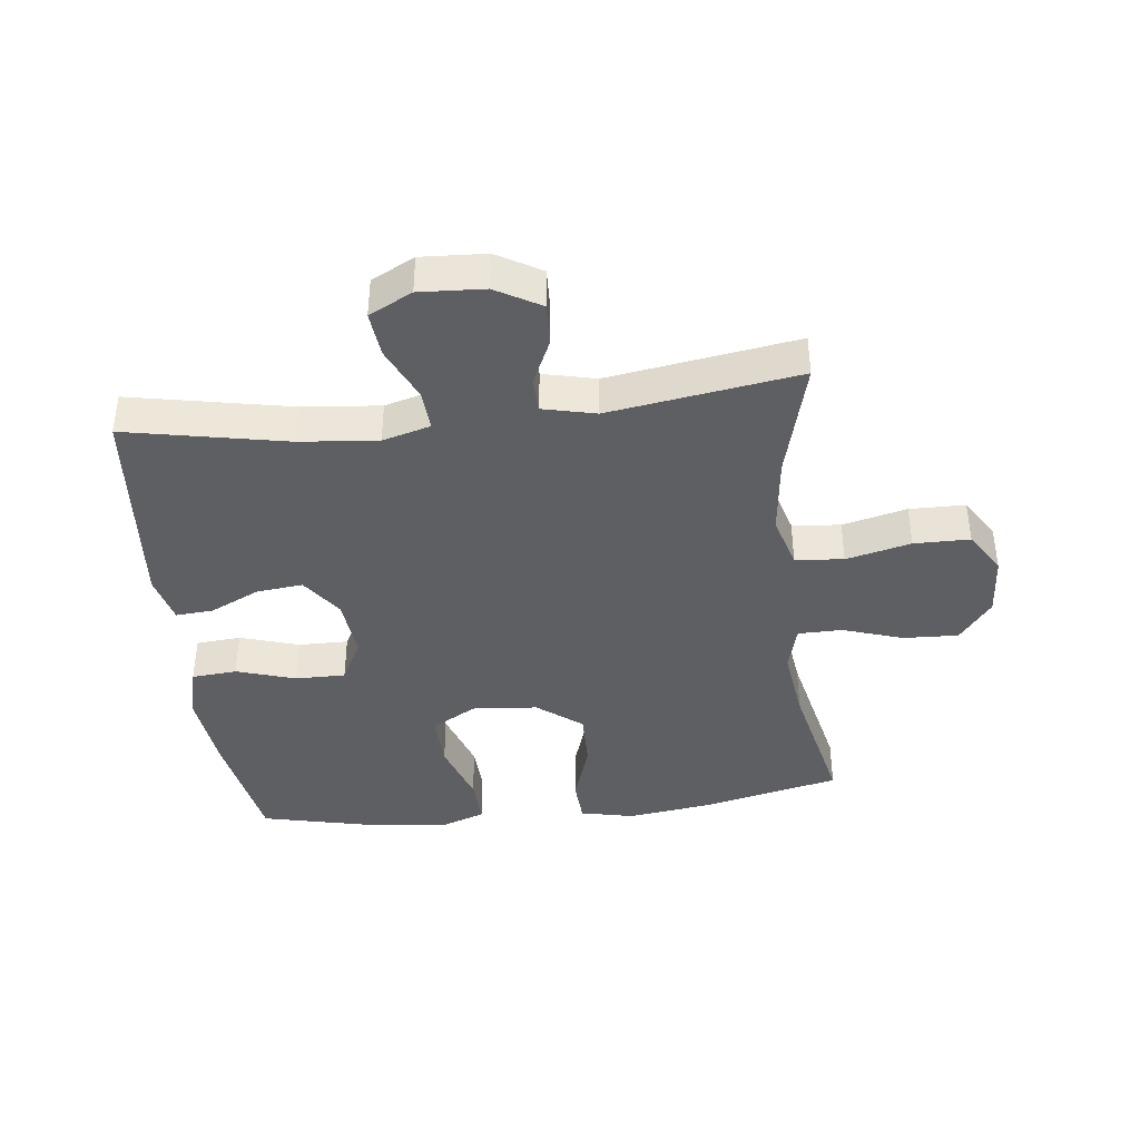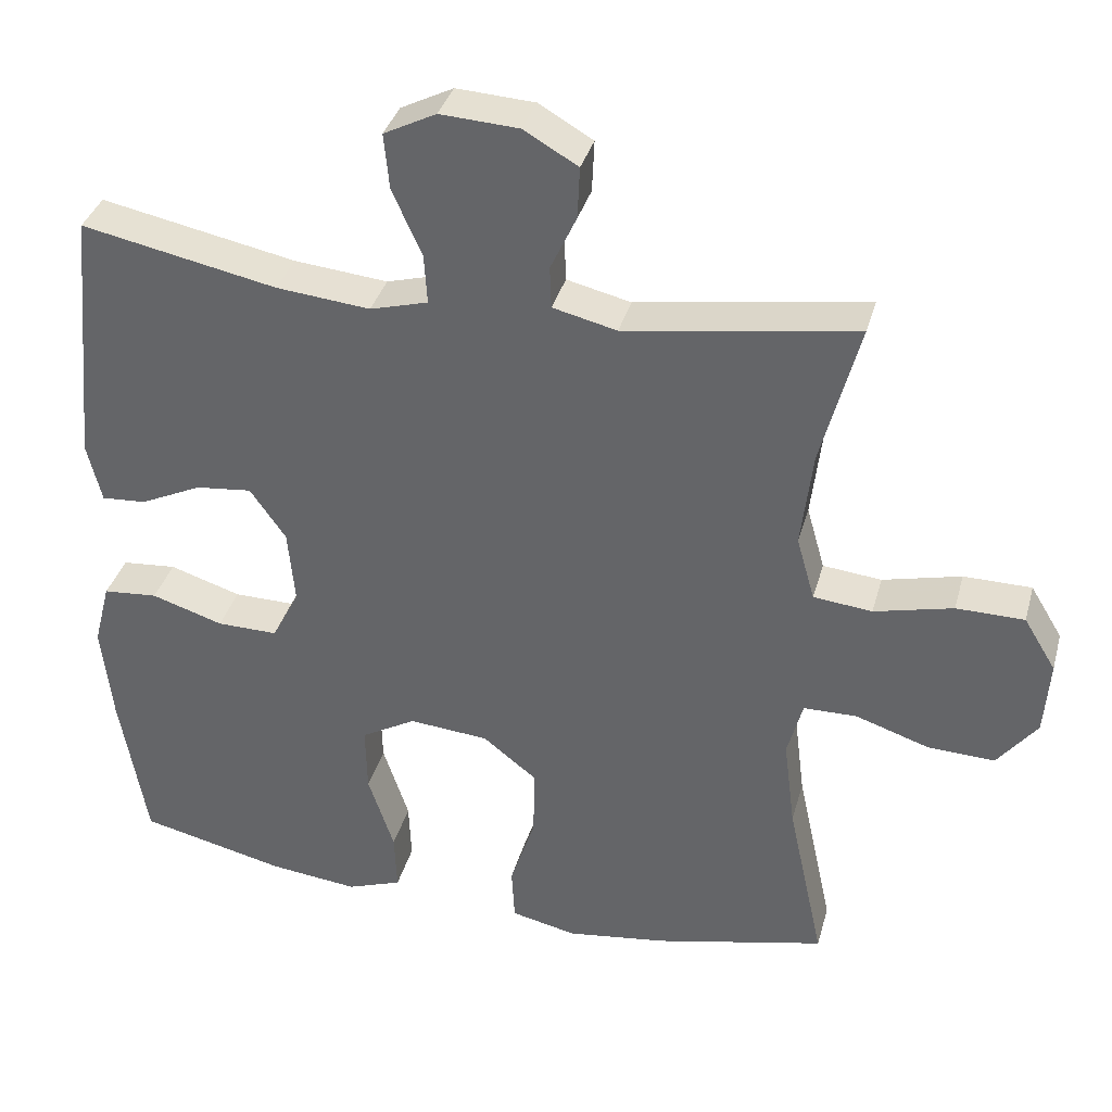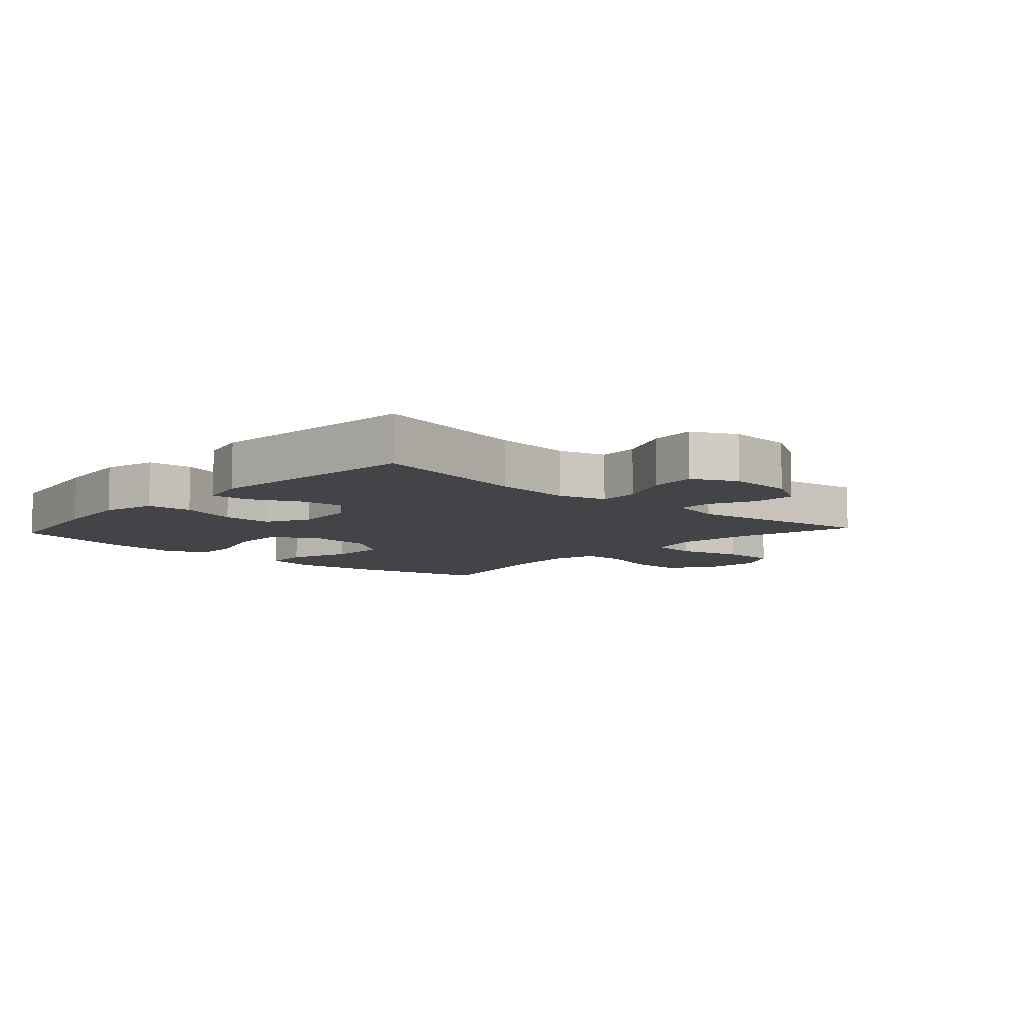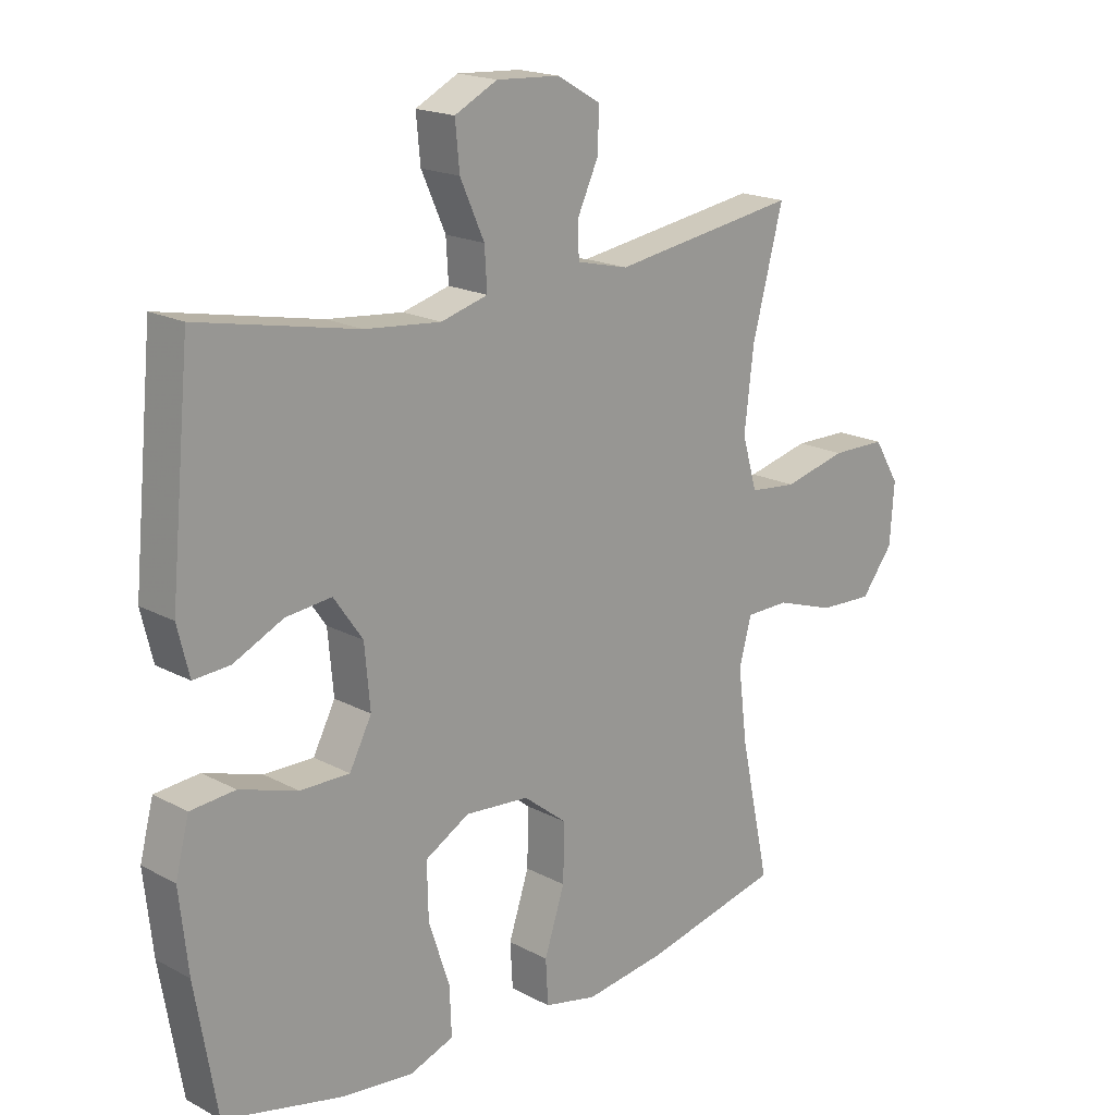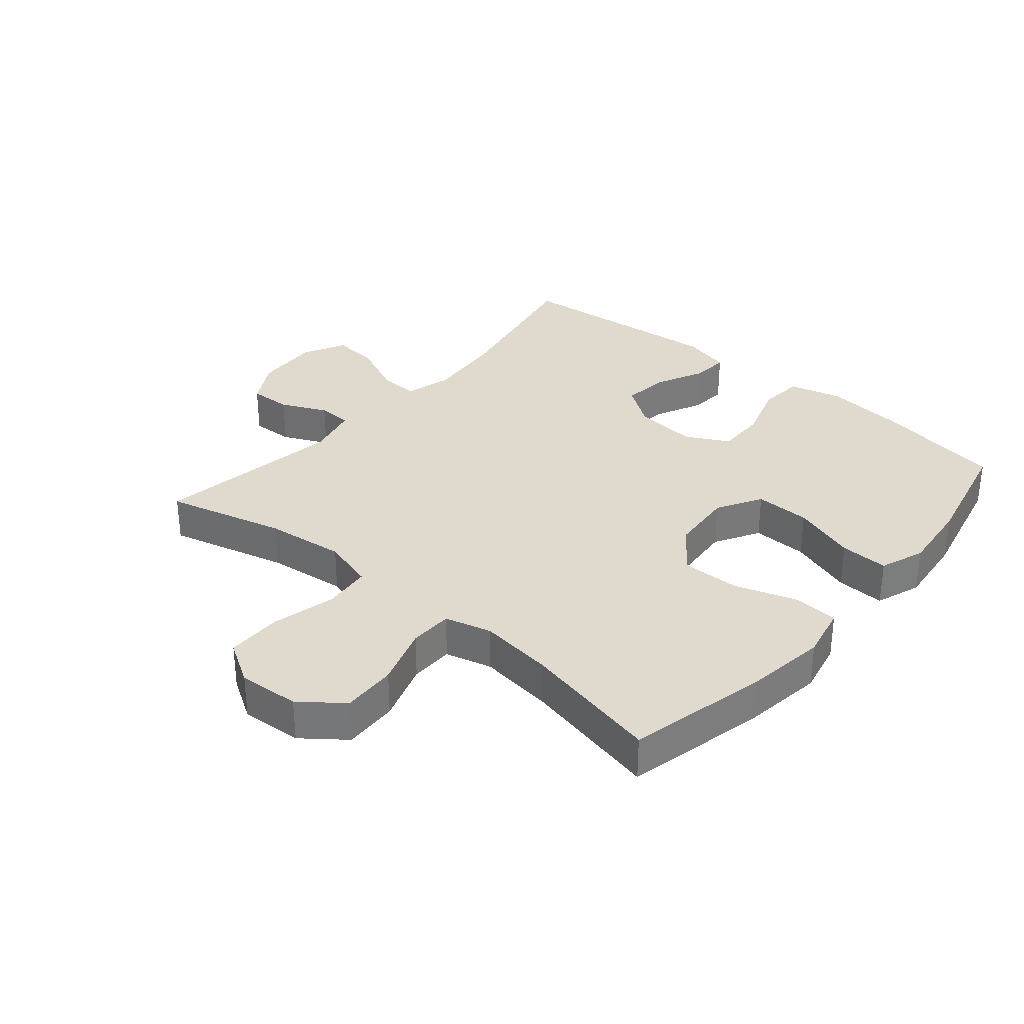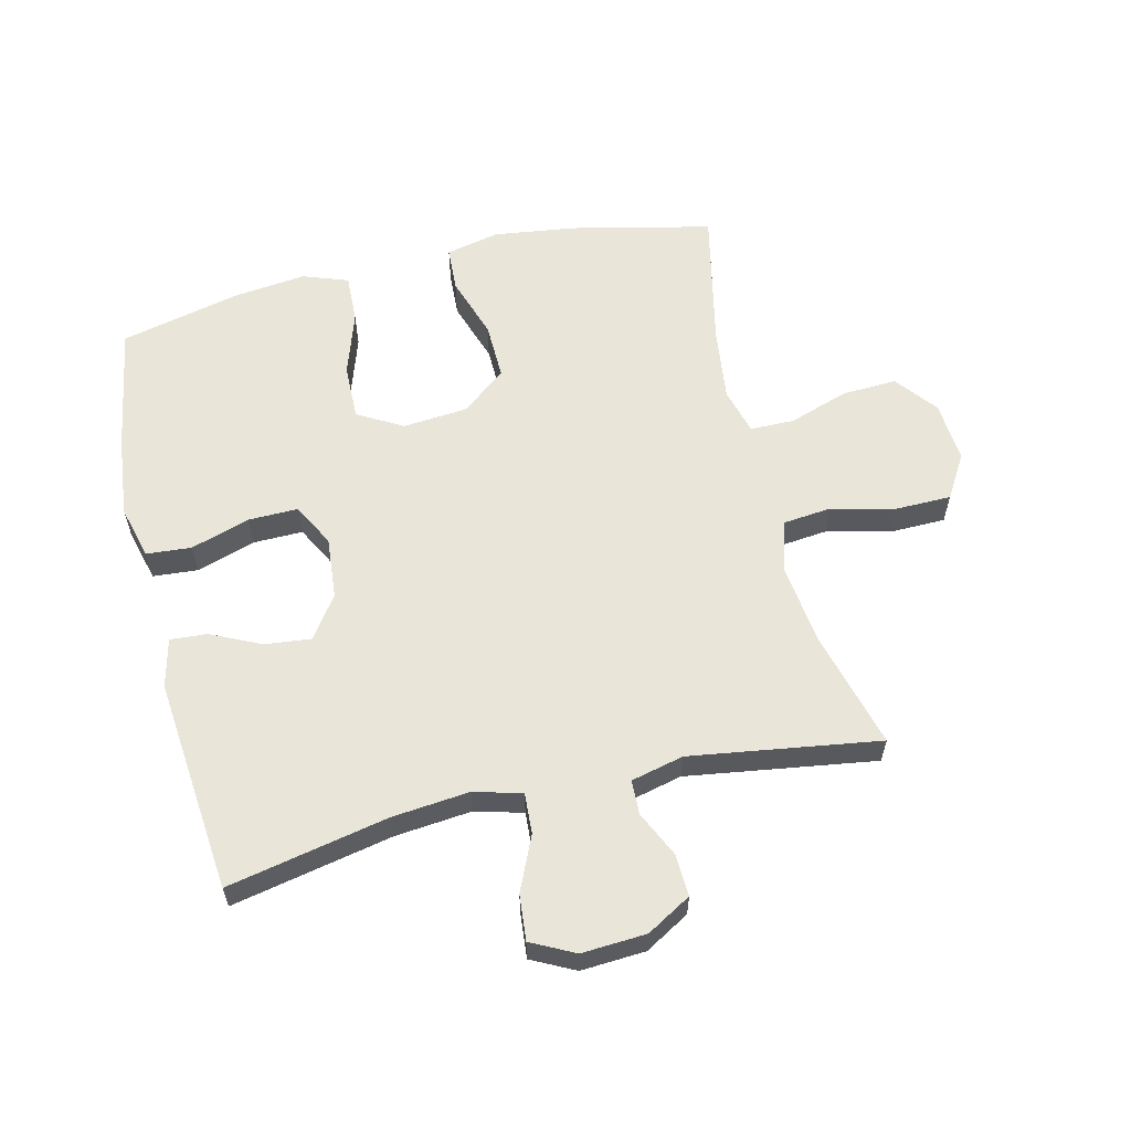
<metadata>
{"format":"obj","ext":"obj","renderer":"f3d","projection":"perspective","resolution":1024,"background":"white","views":[{"elev":-40.0,"azim":6.8,"up":"+Y"},{"elev":36.0,"azim":14.9,"up":"+Z"},{"elev":-8.1,"azim":-42.3,"up":"+Y"},{"elev":18.5,"azim":-44.4,"up":"+Z"},{"elev":32.7,"azim":130.4,"up":"+Y"},{"elev":59.7,"azim":-13.6,"up":"+Y"}]}
</metadata>
<code>
v -0.5 0.07 0.5
v -0.243 0.07 0.448
v -0.12 0.07 0.436
v -0.044 0.07 0.457
v -0.048 0.07 0.522
v -0.087 0.07 0.609
v -0.094 0.07 0.682
v -0.025 0.07 0.717
v 0.078 0.07 0.711
v 0.149 0.07 0.67
v 0.146 0.07 0.602
v 0.112 0.07 0.529
v 0.114 0.07 0.474
v 0.198 0.07 0.454
v 0.5 0.07 0.5
v 0.45 0.07 0.31
v 0.435 0.07 0.183
v 0.459 0.07 0.099
v 0.536 0.07 0.091
v 0.639 0.07 0.116
v 0.728 0.07 0.115
v 0.77 0.07 0.046
v 0.763 0.07 -0.052
v 0.711 0.07 -0.119
v 0.623 0.07 -0.115
v 0.527 0.07 -0.083
v 0.457 0.07 -0.084
v 0.437 0.07 -0.159
v 0.452 0.07 -0.278
v 0.5 0.07 -0.5
v 0.276 0.07 -0.551
v 0.144 0.07 -0.569
v 0.058 0.07 -0.55
v 0.054 0.07 -0.478
v 0.087 0.07 -0.378
v 0.089 0.07 -0.286
v 0.018 0.07 -0.23
v -0.086 0.07 -0.221
v -0.158 0.07 -0.262
v -0.156 0.07 -0.351
v -0.122 0.07 -0.454
v -0.119 0.07 -0.532
v -0.191 0.07 -0.558
v -0.307 0.07 -0.545
v -0.5 0.07 -0.5
v -0.535 0.07 -0.295
v -0.549 0.07 -0.166
v -0.527 0.07 -0.081
v -0.455 0.07 -0.075
v -0.361 0.07 -0.105
v -0.281 0.07 -0.106
v -0.245 0.07 -0.037
v -0.254 0.07 0.062
v -0.301 0.07 0.129
v -0.375 0.07 0.121
v -0.455 0.07 0.083
v -0.514 0.07 0.079
v -0.533 0.07 0.157
v -0.5 0 0.5
v -0.243 0 0.448
v -0.12 0 0.436
v -0.044 0 0.457
v -0.048 0 0.522
v -0.087 0 0.609
v -0.094 0 0.682
v -0.025 0 0.717
v 0.078 0 0.711
v 0.149 0 0.67
v 0.146 0 0.602
v 0.112 0 0.529
v 0.114 0 0.474
v 0.198 0 0.454
v 0.5 0 0.5
v 0.45 0 0.31
v 0.435 0 0.183
v 0.459 0 0.099
v 0.536 0 0.091
v 0.639 0 0.116
v 0.728 0 0.115
v 0.77 0 0.046
v 0.763 0 -0.052
v 0.711 0 -0.119
v 0.623 0 -0.115
v 0.527 0 -0.083
v 0.457 0 -0.084
v 0.437 0 -0.159
v 0.452 0 -0.278
v 0.5 0 -0.5
v 0.276 0 -0.551
v 0.144 0 -0.569
v 0.058 0 -0.55
v 0.054 0 -0.478
v 0.087 0 -0.378
v 0.089 0 -0.286
v 0.018 0 -0.23
v -0.086 0 -0.221
v -0.158 0 -0.262
v -0.156 0 -0.351
v -0.122 0 -0.454
v -0.119 0 -0.532
v -0.191 0 -0.558
v -0.307 0 -0.545
v -0.5 0 -0.5
v -0.535 0 -0.295
v -0.549 0 -0.166
v -0.527 0 -0.081
v -0.455 0 -0.075
v -0.361 0 -0.105
v -0.281 0 -0.106
v -0.245 0 -0.037
v -0.254 0 0.062
v -0.301 0 0.129
v -0.375 0 0.121
v -0.455 0 0.083
v -0.514 0 0.079
v -0.533 0 0.157
f 55 56 57 58
f 54 55 58 1
f 53 54 1 2
f 52 53 2 3
f 47 48 49 50
f 47 50 51
f 46 47 51
f 45 46 51
f 44 45 51
f 43 44 51 52
f 40 41 42 43
f 39 40 43 52
f 32 33 34 35
f 32 35 36
f 29 30 31 32
f 28 29 32 36
f 27 28 36 37
f 23 24 25 26
f 23 26 27
f 22 23 27
f 19 20 21 22
f 18 19 22 27
f 17 18 27 37
f 14 15 16
f 13 14 16 17
f 9 10 11 12
f 9 12 13
f 8 9 13
f 5 6 7 8
f 4 5 8 13
f 38 39 52 3
f 13 17 37 38
f 3 4 13 38
f 116 115 114 113
f 59 116 113 112
f 60 59 112 111
f 61 60 111 110
f 108 107 106 105
f 109 108 105
f 109 105 104
f 109 104 103
f 109 103 102
f 110 109 102 101
f 101 100 99 98
f 110 101 98 97
f 93 92 91 90
f 94 93 90
f 90 89 88 87
f 94 90 87 86
f 95 94 86 85
f 84 83 82 81
f 85 84 81
f 85 81 80
f 80 79 78 77
f 85 80 77 76
f 95 85 76 75
f 74 73 72
f 75 74 72 71
f 70 69 68 67
f 71 70 67
f 71 67 66
f 66 65 64 63
f 71 66 63 62
f 61 110 97 96
f 96 95 75 71
f 96 71 62 61
f 1 59 60 2
f 2 60 61 3
f 3 61 62 4
f 4 62 63 5
f 5 63 64 6
f 6 64 65 7
f 7 65 66 8
f 8 66 67 9
f 9 67 68 10
f 10 68 69 11
f 11 69 70 12
f 12 70 71 13
f 13 71 72 14
f 14 72 73 15
f 15 73 74 16
f 16 74 75 17
f 17 75 76 18
f 18 76 77 19
f 19 77 78 20
f 20 78 79 21
f 21 79 80 22
f 22 80 81 23
f 23 81 82 24
f 24 82 83 25
f 25 83 84 26
f 26 84 85 27
f 27 85 86 28
f 28 86 87 29
f 29 87 88 30
f 30 88 89 31
f 31 89 90 32
f 32 90 91 33
f 33 91 92 34
f 34 92 93 35
f 35 93 94 36
f 36 94 95 37
f 37 95 96 38
f 38 96 97 39
f 39 97 98 40
f 40 98 99 41
f 41 99 100 42
f 42 100 101 43
f 43 101 102 44
f 44 102 103 45
f 45 103 104 46
f 46 104 105 47
f 47 105 106 48
f 48 106 107 49
f 49 107 108 50
f 50 108 109 51
f 51 109 110 52
f 52 110 111 53
f 53 111 112 54
f 54 112 113 55
f 55 113 114 56
f 56 114 115 57
f 57 115 116 58
f 58 116 59 1

</code>
